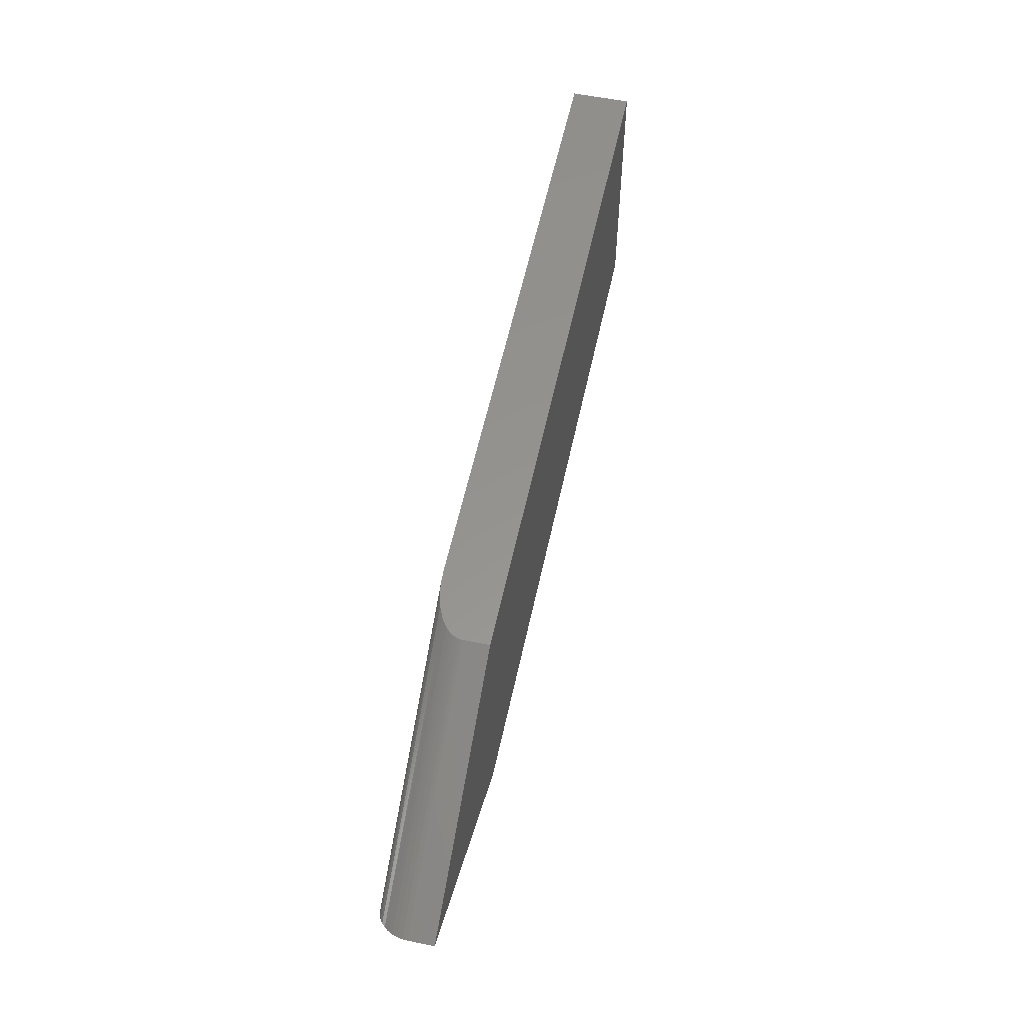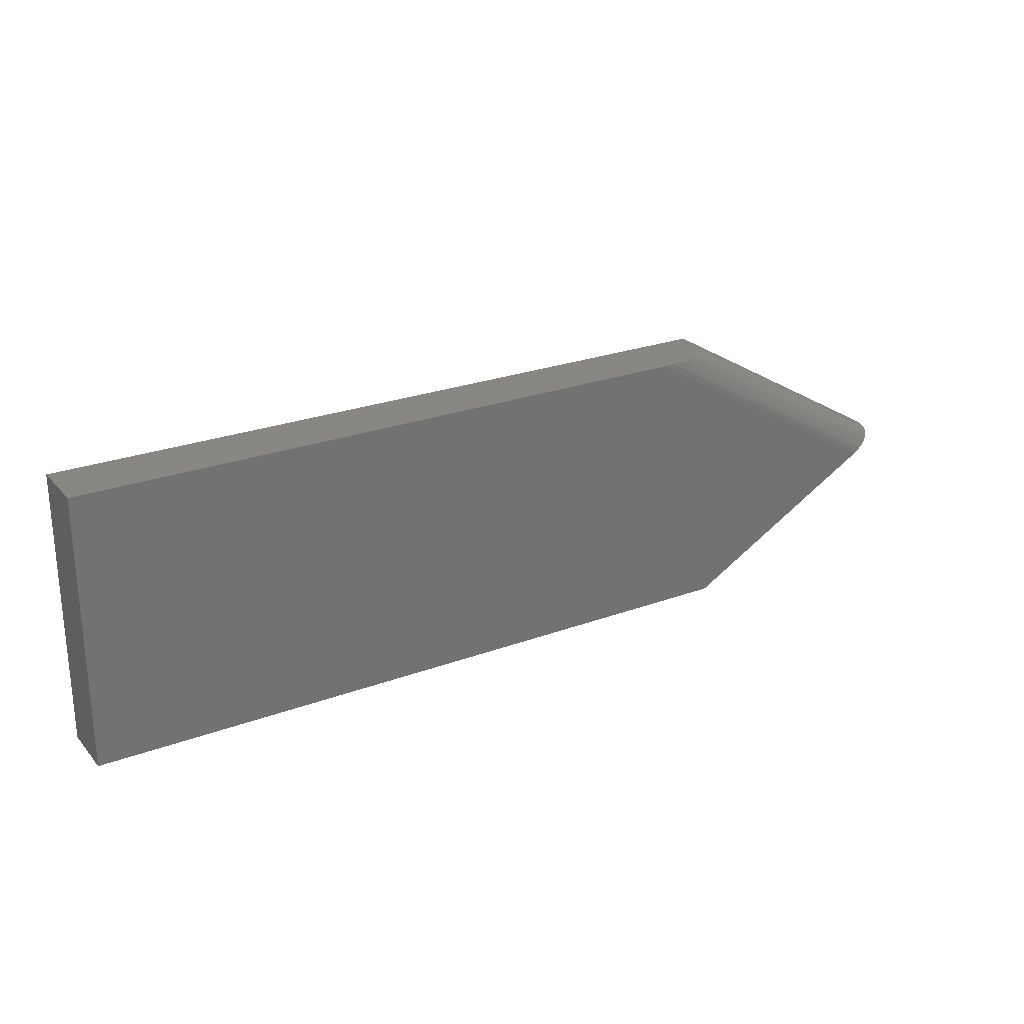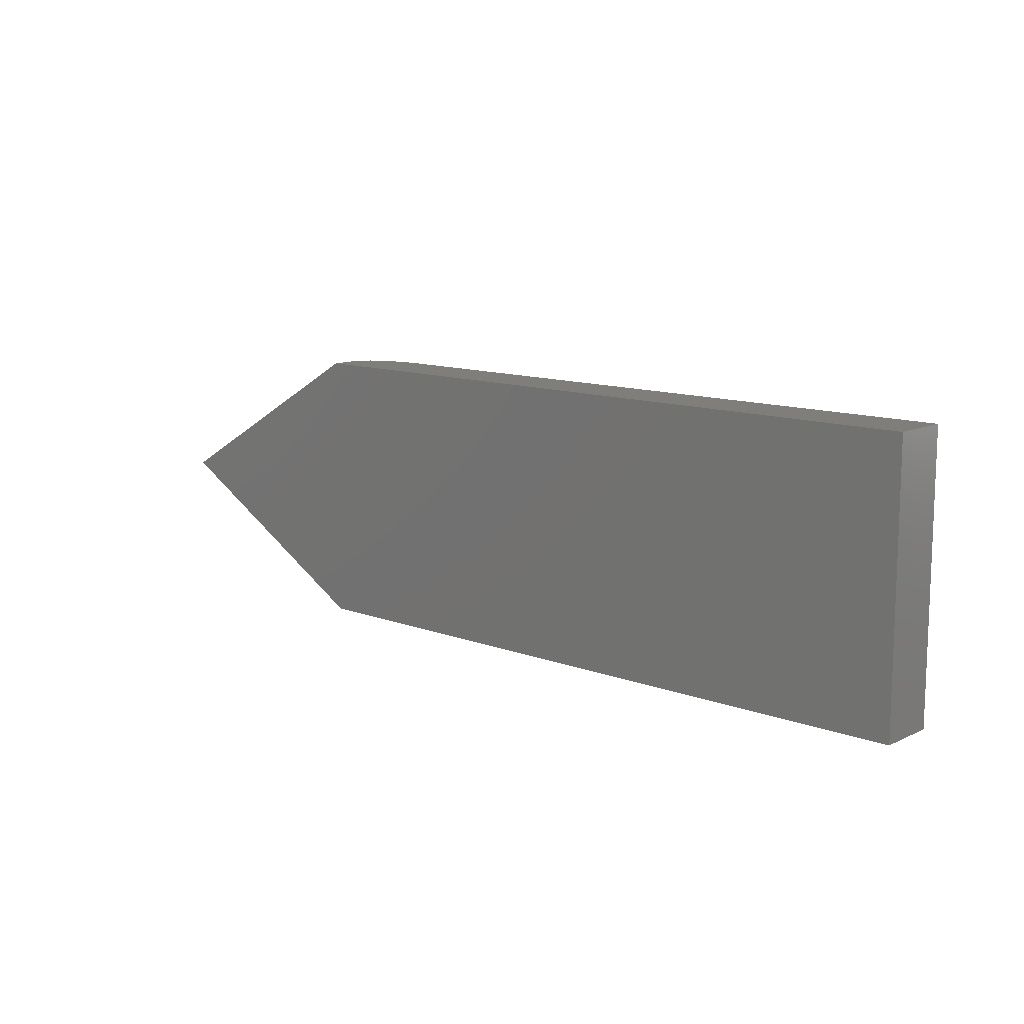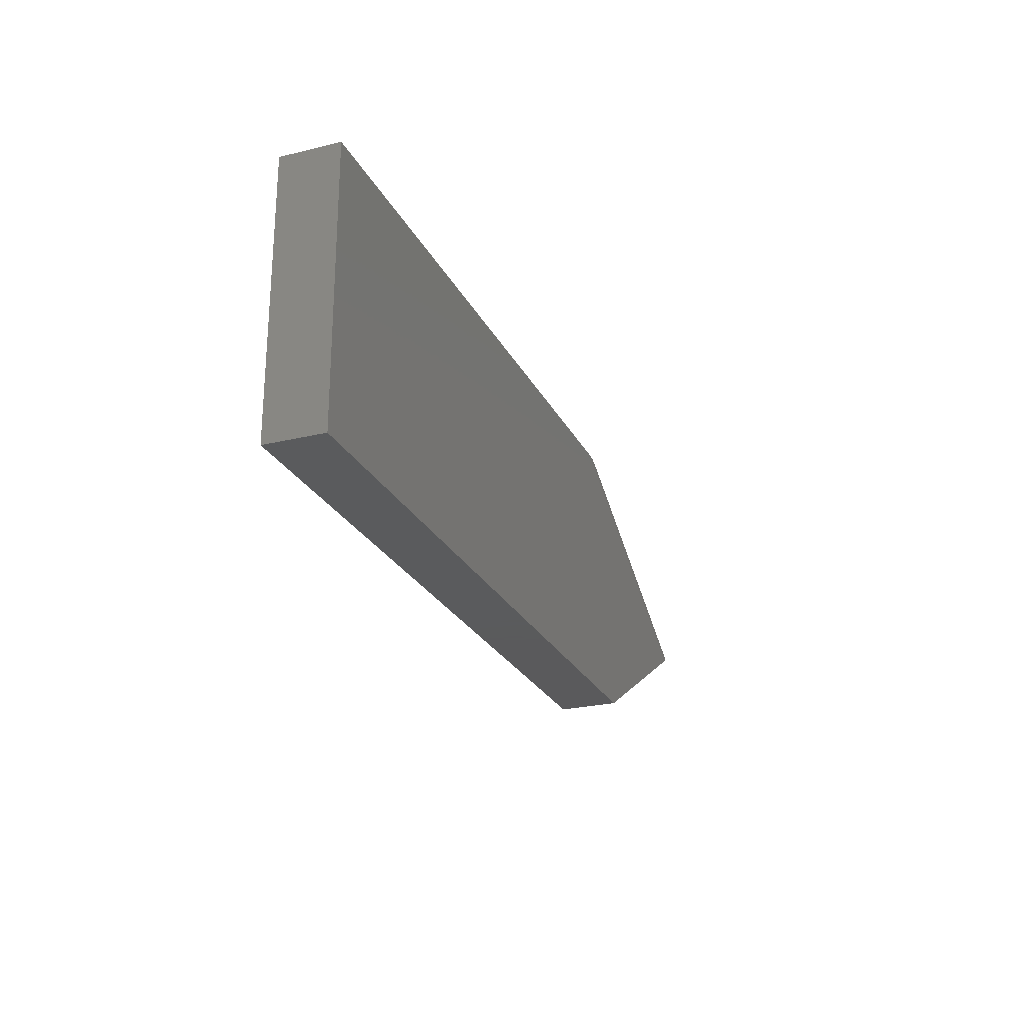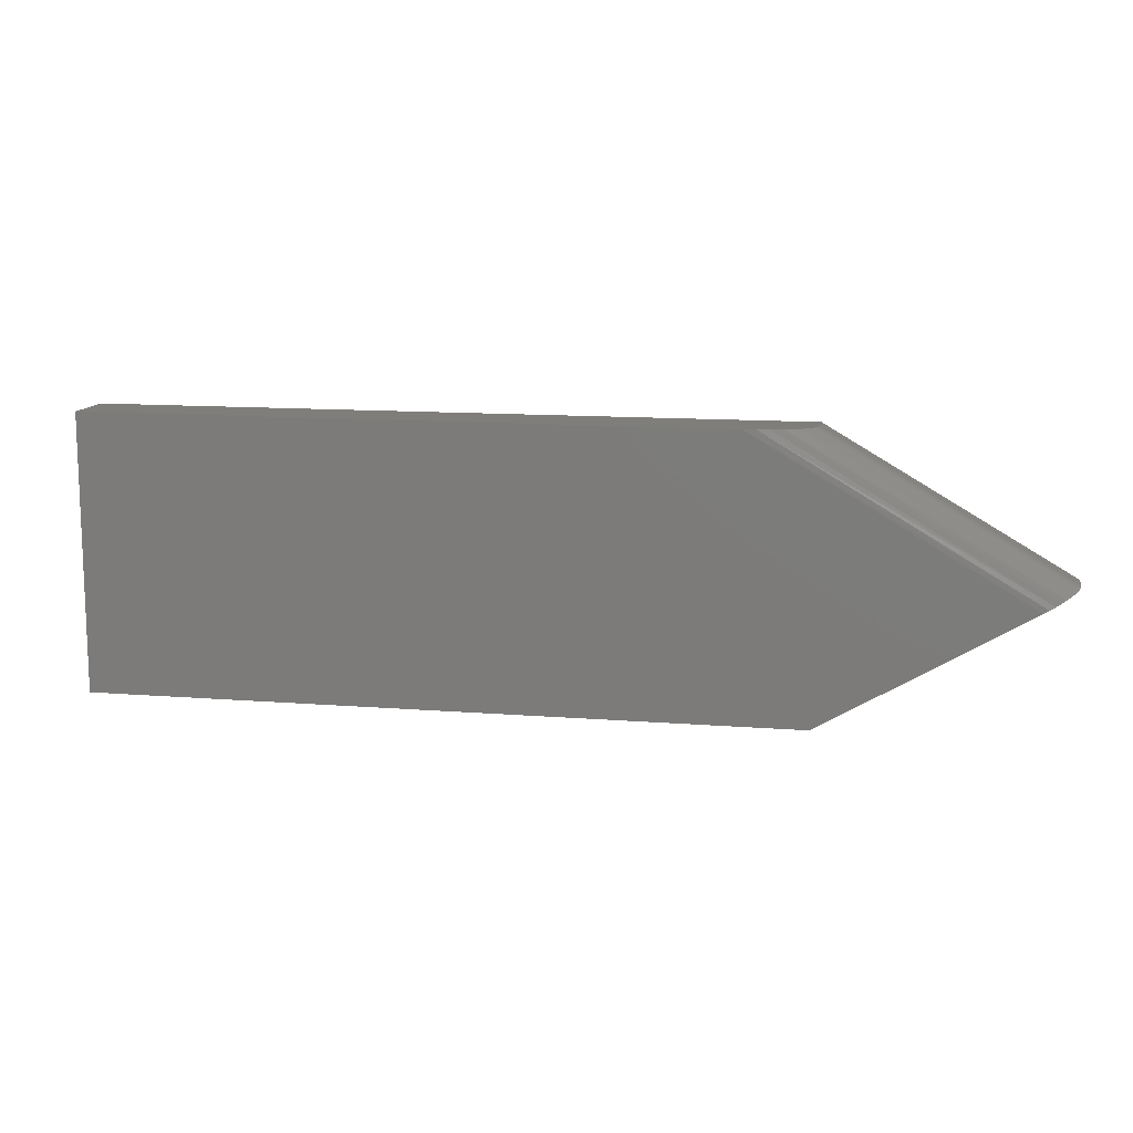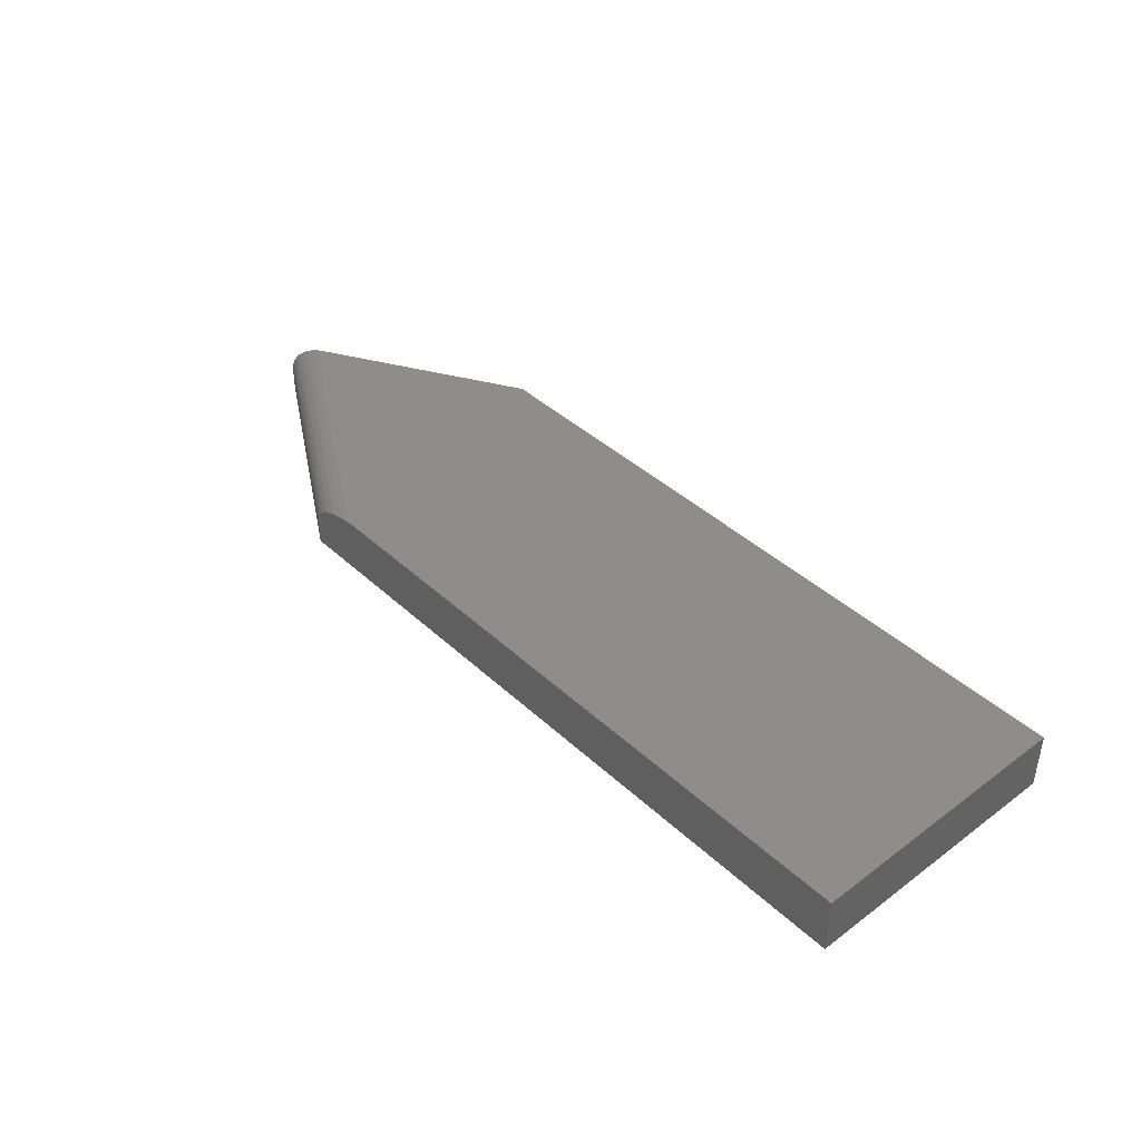
<metadata>
{"format":"stl","ext":"stl","renderer":"f3d","projection":"perspective","resolution":1024,"background":"white","views":[{"elev":57.0,"azim":-77.9,"up":"+Z"},{"elev":25.2,"azim":149.2,"up":"+Z"},{"elev":11.7,"azim":42.0,"up":"+Z"},{"elev":-24.8,"azim":111.5,"up":"+Z"},{"elev":12.2,"azim":-169.4,"up":"+Z"},{"elev":41.2,"azim":48.1,"up":"+Y"}]}
</metadata>
<code>
# stl→obj: 32 verts, 60 faces
v -0.5309 1.723e-17 0.04408
v -0.719 2.439e-18 0.1538
v 0.1172 8.918e-17 0.04408
v -0.4689 3.83e-17 0.2997
v 0.1172 1.034e-16 0.2997
v -0.5309 -0.05469 0.2997
v -0.5309 -0.03125 0.2997
v -0.75 -0.05469 0.1719
v -0.75 -0.03125 0.1719
v -0.5262 -0.01934 0.2997
v -0.5279 -0.02163 0.2997
v -0.5292 -0.02392 0.2997
v -0.5302 -0.02635 0.2997
v -0.5307 -0.02877 0.2997
v 0.1172 -0.05469 0.2997
v -0.4808 -0.0005838 0.2997
v -0.4921 -0.002268 0.2997
v -0.5031 -0.005191 0.2997
v -0.5136 -0.009588 0.2997
v -0.5166 -0.0113 0.2997
v -0.522 -0.01512 0.2997
v -0.7486 -0.02207 0.1711
v -0.7497 -0.02692 0.1717
v -0.5309 -0.05469 0.04408
v -0.7239 -0.0003867 0.1566
v -0.7443 -0.01315 0.1685
v -0.7411 -0.00933 0.1667
v -0.7374 -0.00607 0.1645
v -0.7332 -0.003454 0.1621
v -0.7286 -0.001546 0.1594
v -0.7468 -0.01744 0.17
v 0.1172 -0.05469 0.04408
f 1 2 3
f 3 2 4
f 3 4 5
f 6 7 8
f 8 7 9
f 10 11 12
f 10 12 13
f 10 13 14
f 10 14 7
f 6 15 5
f 6 5 4
f 6 4 16
f 6 16 17
f 6 17 18
f 6 18 19
f 6 19 20
f 6 20 21
f 6 21 10
f 6 10 7
f 9 22 8
f 9 23 22
f 24 8 25
f 24 25 2
f 24 2 1
f 26 27 28
f 26 28 29
f 26 29 30
f 25 8 22
f 25 22 31
f 25 31 26
f 25 26 30
f 9 14 23
f 9 7 14
f 4 25 16
f 4 2 25
f 16 25 30
f 16 30 17
f 17 30 29
f 17 29 18
f 29 28 18
f 19 18 28
f 19 28 27
f 20 19 27
f 27 26 20
f 21 20 26
f 26 31 21
f 21 31 10
f 10 31 22
f 10 22 11
f 11 22 12
f 12 22 23
f 12 23 13
f 14 13 23
f 15 6 32
f 32 6 8
f 32 8 24
f 32 3 15
f 15 3 5
f 24 1 32
f 32 1 3

</code>
